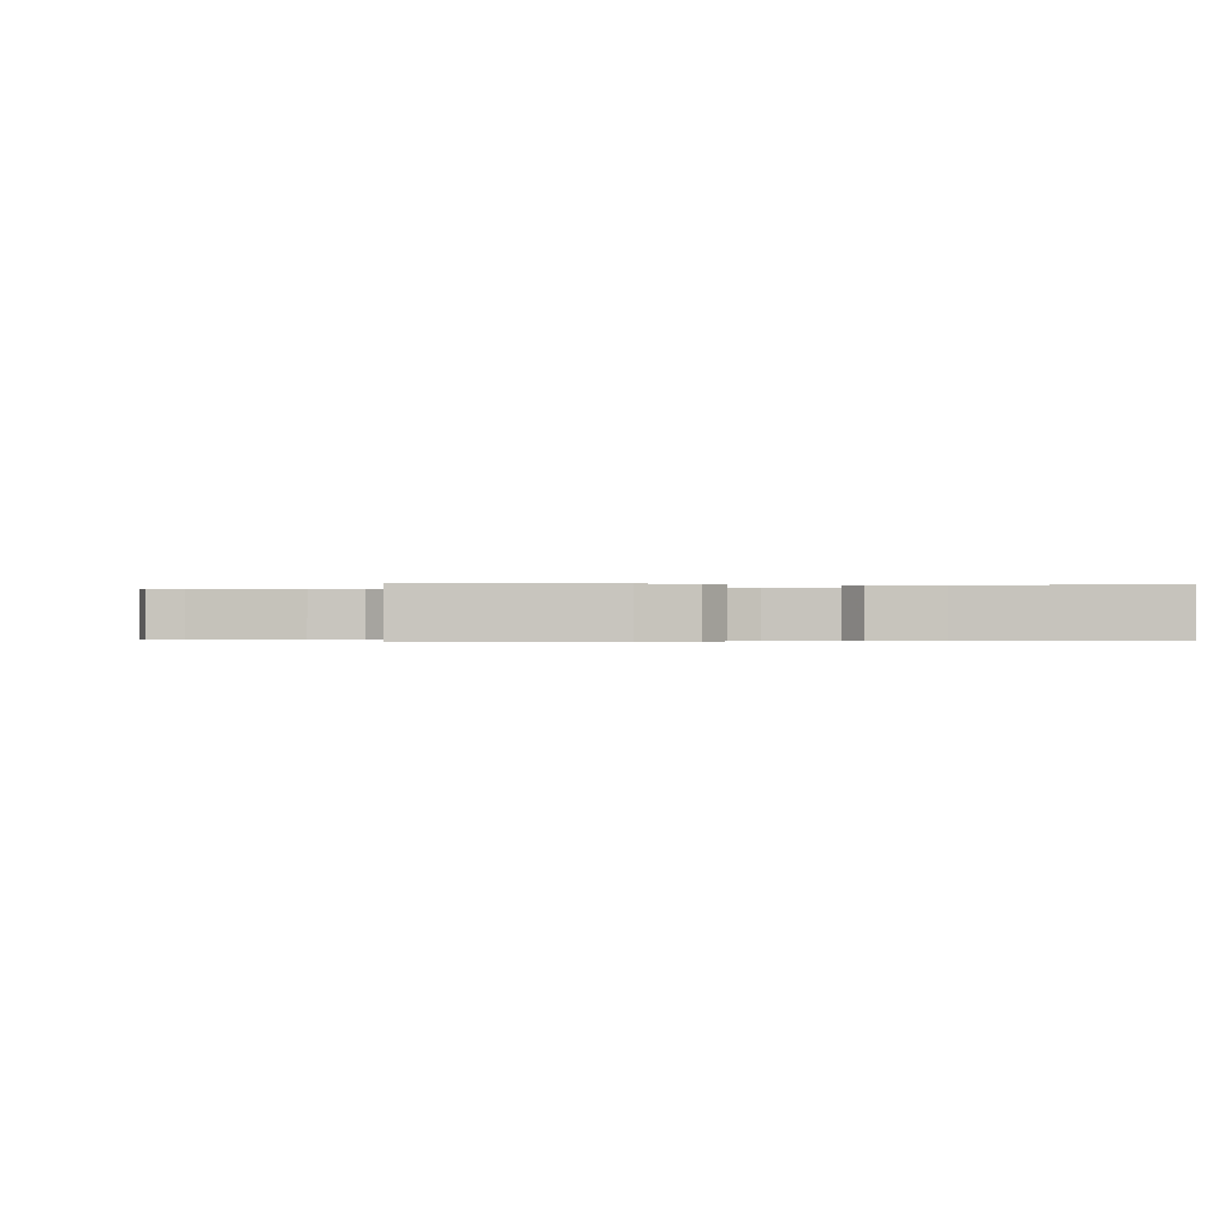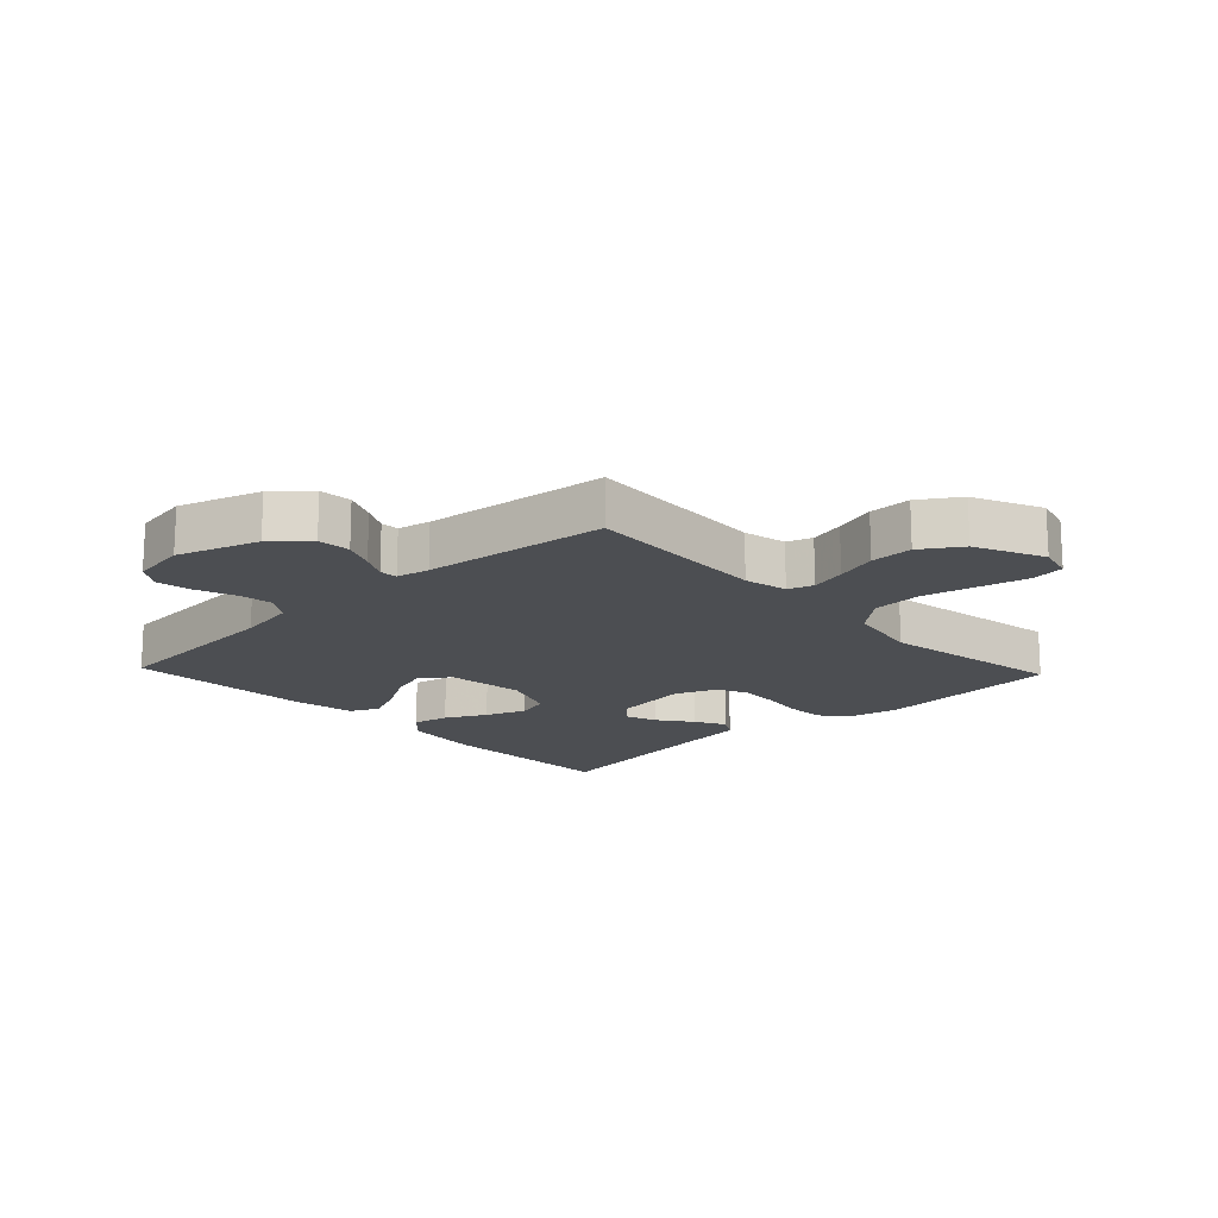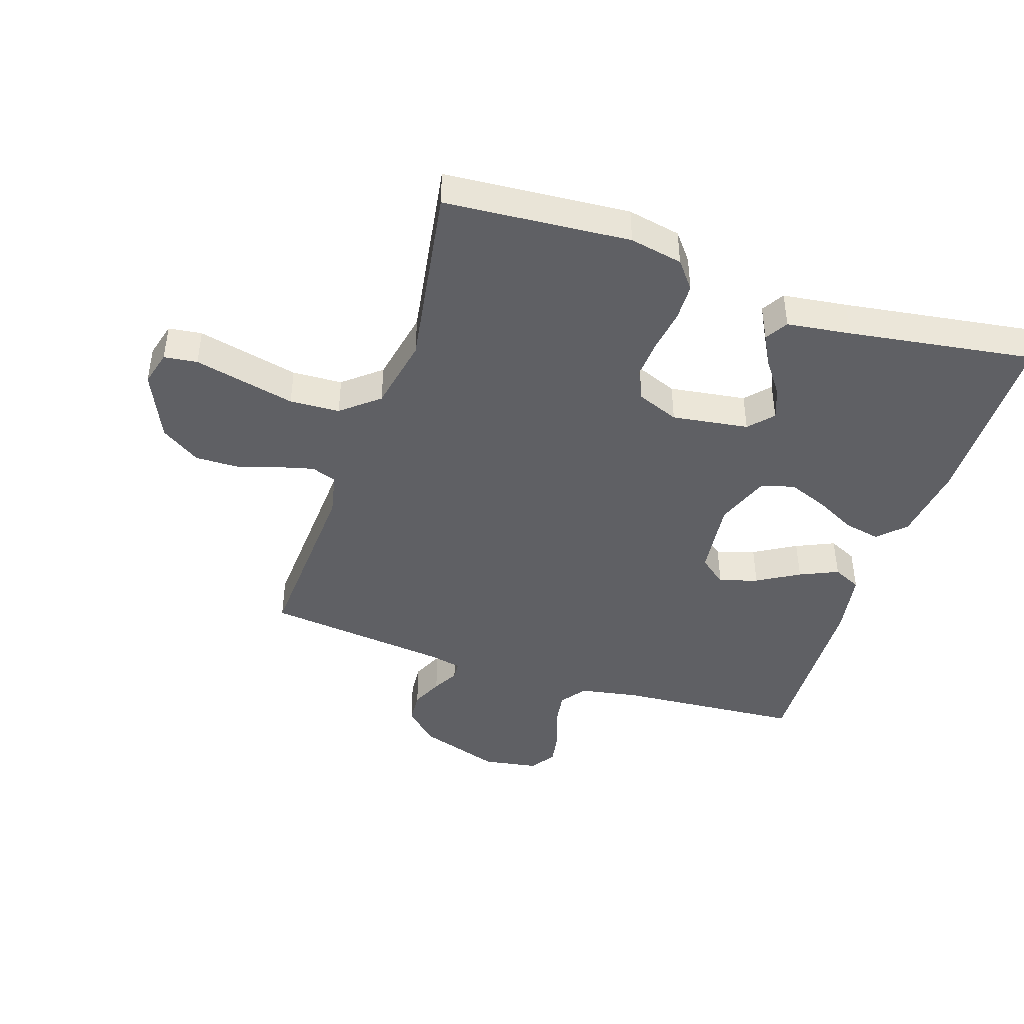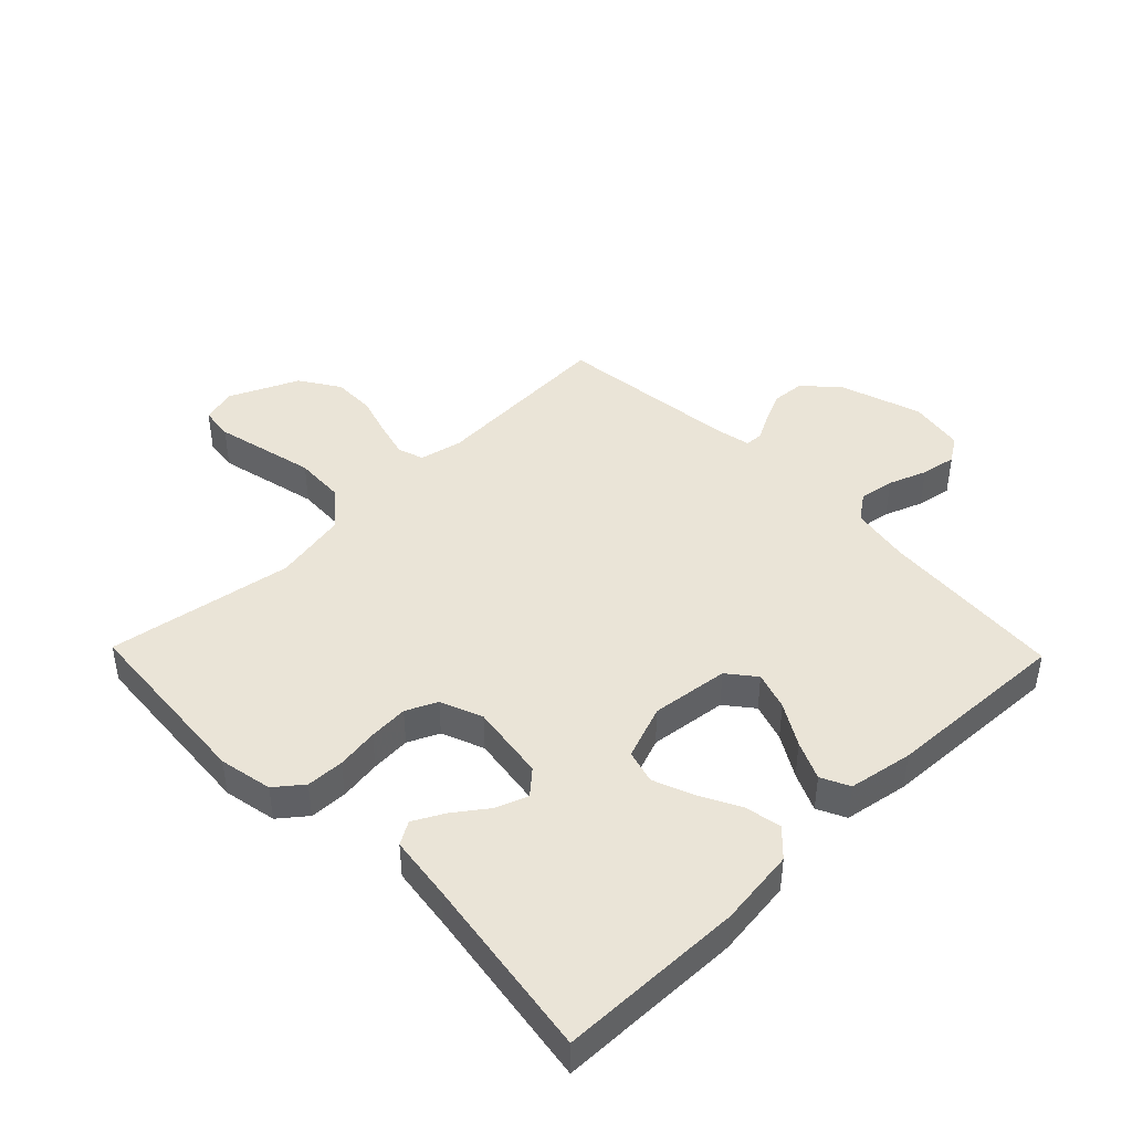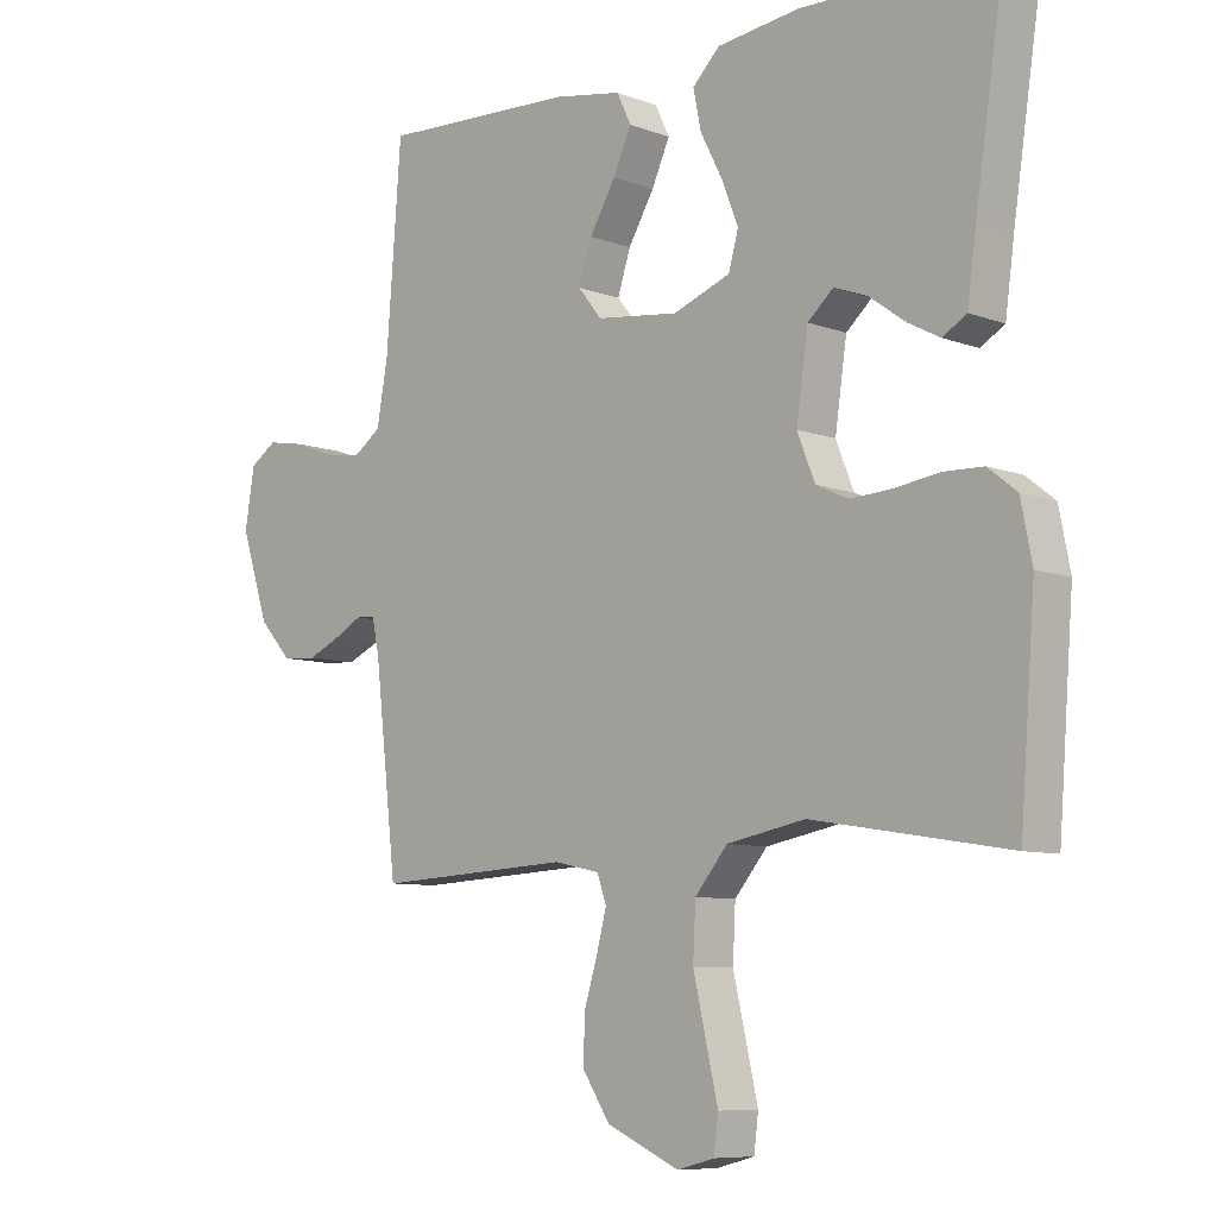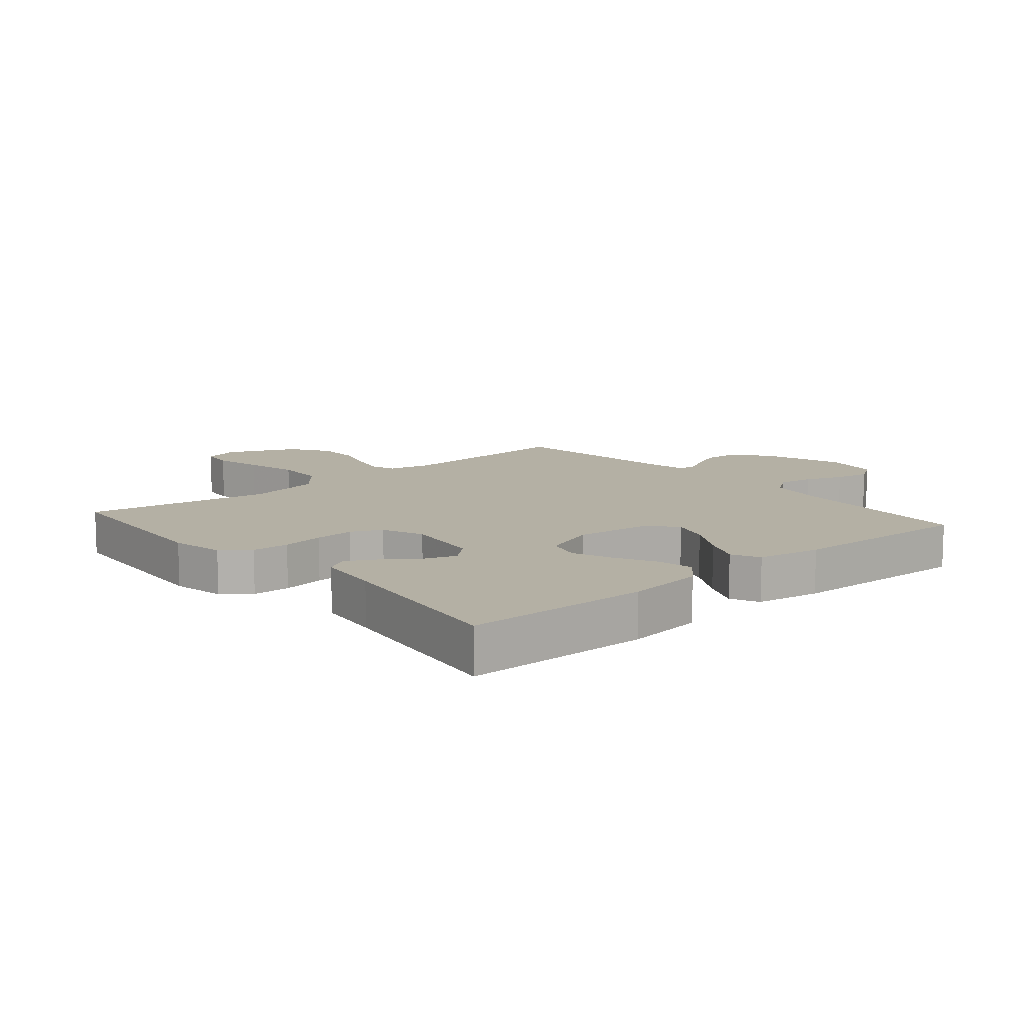
<metadata>
{"format":"obj","ext":"obj","renderer":"f3d","projection":"perspective","resolution":1024,"background":"white","views":[{"elev":-0.3,"azim":-94.2,"up":"+Y"},{"elev":-16.7,"azim":133.4,"up":"+Y"},{"elev":-43.5,"azim":-108.4,"up":"+Y"},{"elev":43.8,"azim":-44.2,"up":"+Y"},{"elev":-8.1,"azim":-135.9,"up":"+Z"},{"elev":11.5,"azim":-40.7,"up":"+Y"}]}
</metadata>
<code>
v 0.5 0.07 0.5
v 0.523 0.07 0.2
v 0.54 0.07 0.105
v 0.582 0.07 0.075
v 0.639 0.07 0.084
v 0.701 0.07 0.107
v 0.758 0.07 0.117
v 0.799 0.07 0.09
v 0.814 0.07 0
v 0.771 0.07 -0.132
v 0.721 0.07 -0.187
v 0.668 0.07 -0.191
v 0.617 0.07 -0.168
v 0.574 0.07 -0.145
v 0.545 0.07 -0.147
v 0.534 0.07 -0.2
v 0.5 0.07 -0.5
v 0.2 0.07 -0.484
v 0.13 0.07 -0.499
v 0.116 0.07 -0.54
v 0.131 0.07 -0.598
v 0.152 0.07 -0.666
v 0.153 0.07 -0.735
v 0.111 0.07 -0.799
v 0 0.07 -0.849
v -0.057 0.07 -0.834
v -0.064 0.07 -0.78
v -0.046 0.07 -0.702
v -0.026 0.07 -0.615
v -0.03 0.07 -0.534
v -0.08 0.07 -0.474
v -0.2 0.07 -0.451
v -0.5 0.07 -0.5
v -0.523 0.07 -0.2
v -0.506 0.07 -0.114
v -0.462 0.07 -0.079
v -0.401 0.07 -0.077
v -0.333 0.07 -0.087
v -0.269 0.07 -0.091
v -0.219 0.07 -0.068
v -0.192 0.07 0
v -0.21 0.07 0.124
v -0.249 0.07 0.159
v -0.3 0.07 0.14
v -0.355 0.07 0.1
v -0.404 0.07 0.074
v -0.441 0.07 0.096
v -0.455 0.07 0.2
v -0.5 0.07 0.5
v -0.2 0.07 0.505
v -0.074 0.07 0.489
v -0.032 0.07 0.447
v -0.044 0.07 0.388
v -0.078 0.07 0.322
v -0.103 0.07 0.258
v -0.088 0.07 0.204
v 0 0.07 0.171
v 0.126 0.07 0.186
v 0.162 0.07 0.231
v 0.142 0.07 0.293
v 0.102 0.07 0.361
v 0.074 0.07 0.423
v 0.096 0.07 0.469
v 0.2 0.07 0.487
v 0.5 0 0.5
v 0.523 0 0.2
v 0.54 0 0.105
v 0.582 0 0.075
v 0.639 0 0.084
v 0.701 0 0.107
v 0.758 0 0.117
v 0.799 0 0.09
v 0.814 0 0
v 0.771 0 -0.132
v 0.721 0 -0.187
v 0.668 0 -0.191
v 0.617 0 -0.168
v 0.574 0 -0.145
v 0.545 0 -0.147
v 0.534 0 -0.2
v 0.5 0 -0.5
v 0.2 0 -0.484
v 0.13 0 -0.499
v 0.116 0 -0.54
v 0.131 0 -0.598
v 0.152 0 -0.666
v 0.153 0 -0.735
v 0.111 0 -0.799
v 0 0 -0.849
v -0.057 0 -0.834
v -0.064 0 -0.78
v -0.046 0 -0.702
v -0.026 0 -0.615
v -0.03 0 -0.534
v -0.08 0 -0.474
v -0.2 0 -0.451
v -0.5 0 -0.5
v -0.523 0 -0.2
v -0.506 0 -0.114
v -0.462 0 -0.079
v -0.401 0 -0.077
v -0.333 0 -0.087
v -0.269 0 -0.091
v -0.219 0 -0.068
v -0.192 0 0
v -0.21 0 0.124
v -0.249 0 0.159
v -0.3 0 0.14
v -0.355 0 0.1
v -0.404 0 0.074
v -0.441 0 0.096
v -0.455 0 0.2
v -0.5 0 0.5
v -0.2 0 0.505
v -0.074 0 0.489
v -0.032 0 0.447
v -0.044 0 0.388
v -0.078 0 0.322
v -0.103 0 0.258
v -0.088 0 0.204
v 0 0 0.171
v 0.126 0 0.186
v 0.162 0 0.231
v 0.142 0 0.293
v 0.102 0 0.361
v 0.074 0 0.423
v 0.096 0 0.469
v 0.2 0 0.487
f 63 64 1 2
f 60 61 62 63
f 59 60 63 2
f 58 59 2 3
f 57 58 3 4
f 51 52 53 54
f 51 54 55
f 48 49 50 51
f 48 51 55
f 44 45 46 47
f 43 44 47 48
f 35 36 37 38
f 35 38 39
f 32 33 34 35
f 31 32 35 39
f 30 31 39 40
f 25 26 27 28
f 25 28 29
f 24 25 29 30
f 21 22 23 24
f 20 21 24 30
f 16 17 18
f 15 16 18 19
f 11 12 13 14
f 9 10 11 14
f 9 14 15
f 8 9 15
f 5 6 7 8
f 4 5 8 15
f 57 4 15 19
f 43 48 55 56
f 42 43 56 57
f 41 42 57 19
f 30 40 41
f 19 20 30 41
f 66 65 128 127
f 127 126 125 124
f 66 127 124 123
f 67 66 123 122
f 68 67 122 121
f 118 117 116 115
f 119 118 115
f 115 114 113 112
f 119 115 112
f 111 110 109 108
f 112 111 108 107
f 102 101 100 99
f 103 102 99
f 99 98 97 96
f 103 99 96 95
f 104 103 95 94
f 92 91 90 89
f 93 92 89
f 94 93 89 88
f 88 87 86 85
f 94 88 85 84
f 82 81 80
f 83 82 80 79
f 78 77 76 75
f 78 75 74 73
f 79 78 73
f 79 73 72
f 72 71 70 69
f 79 72 69 68
f 83 79 68 121
f 120 119 112 107
f 121 120 107 106
f 83 121 106 105
f 105 104 94
f 105 94 84 83
f 1 65 66 2
f 2 66 67 3
f 3 67 68 4
f 4 68 69 5
f 5 69 70 6
f 6 70 71 7
f 7 71 72 8
f 8 72 73 9
f 9 73 74 10
f 10 74 75 11
f 11 75 76 12
f 12 76 77 13
f 13 77 78 14
f 14 78 79 15
f 15 79 80 16
f 16 80 81 17
f 17 81 82 18
f 18 82 83 19
f 19 83 84 20
f 20 84 85 21
f 21 85 86 22
f 22 86 87 23
f 23 87 88 24
f 24 88 89 25
f 25 89 90 26
f 26 90 91 27
f 27 91 92 28
f 28 92 93 29
f 29 93 94 30
f 30 94 95 31
f 31 95 96 32
f 32 96 97 33
f 33 97 98 34
f 34 98 99 35
f 35 99 100 36
f 36 100 101 37
f 37 101 102 38
f 38 102 103 39
f 39 103 104 40
f 40 104 105 41
f 41 105 106 42
f 42 106 107 43
f 43 107 108 44
f 44 108 109 45
f 45 109 110 46
f 46 110 111 47
f 47 111 112 48
f 48 112 113 49
f 49 113 114 50
f 50 114 115 51
f 51 115 116 52
f 52 116 117 53
f 53 117 118 54
f 54 118 119 55
f 55 119 120 56
f 56 120 121 57
f 57 121 122 58
f 58 122 123 59
f 59 123 124 60
f 60 124 125 61
f 61 125 126 62
f 62 126 127 63
f 63 127 128 64
f 64 128 65 1

</code>
